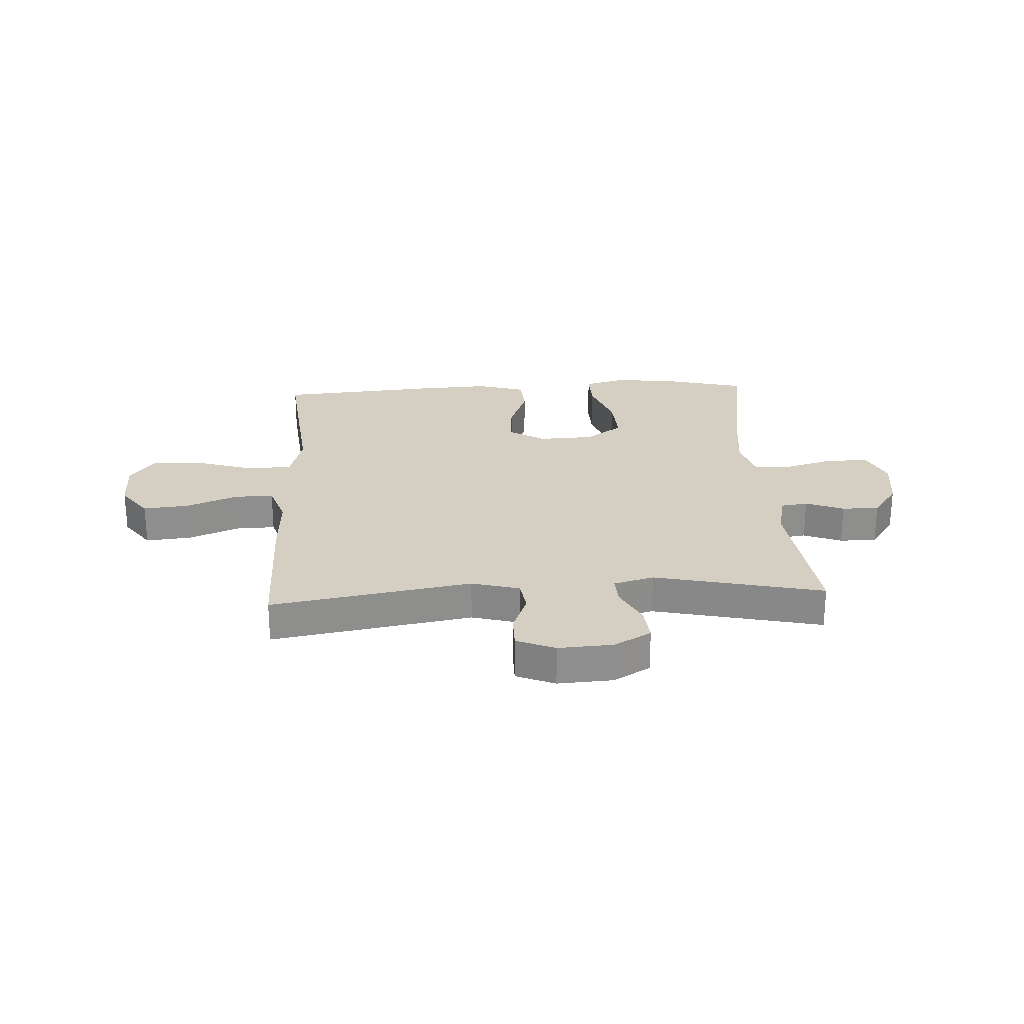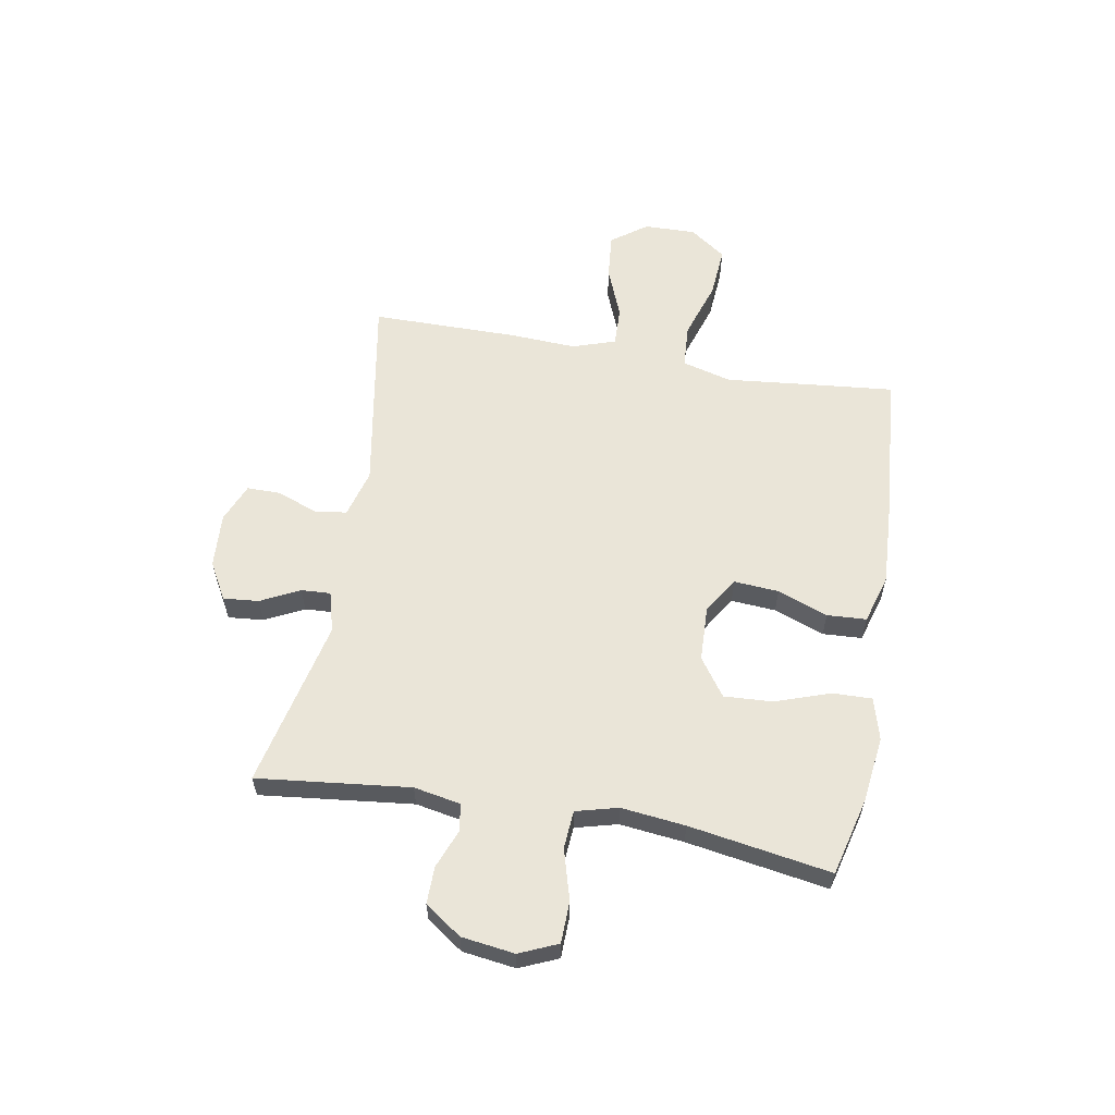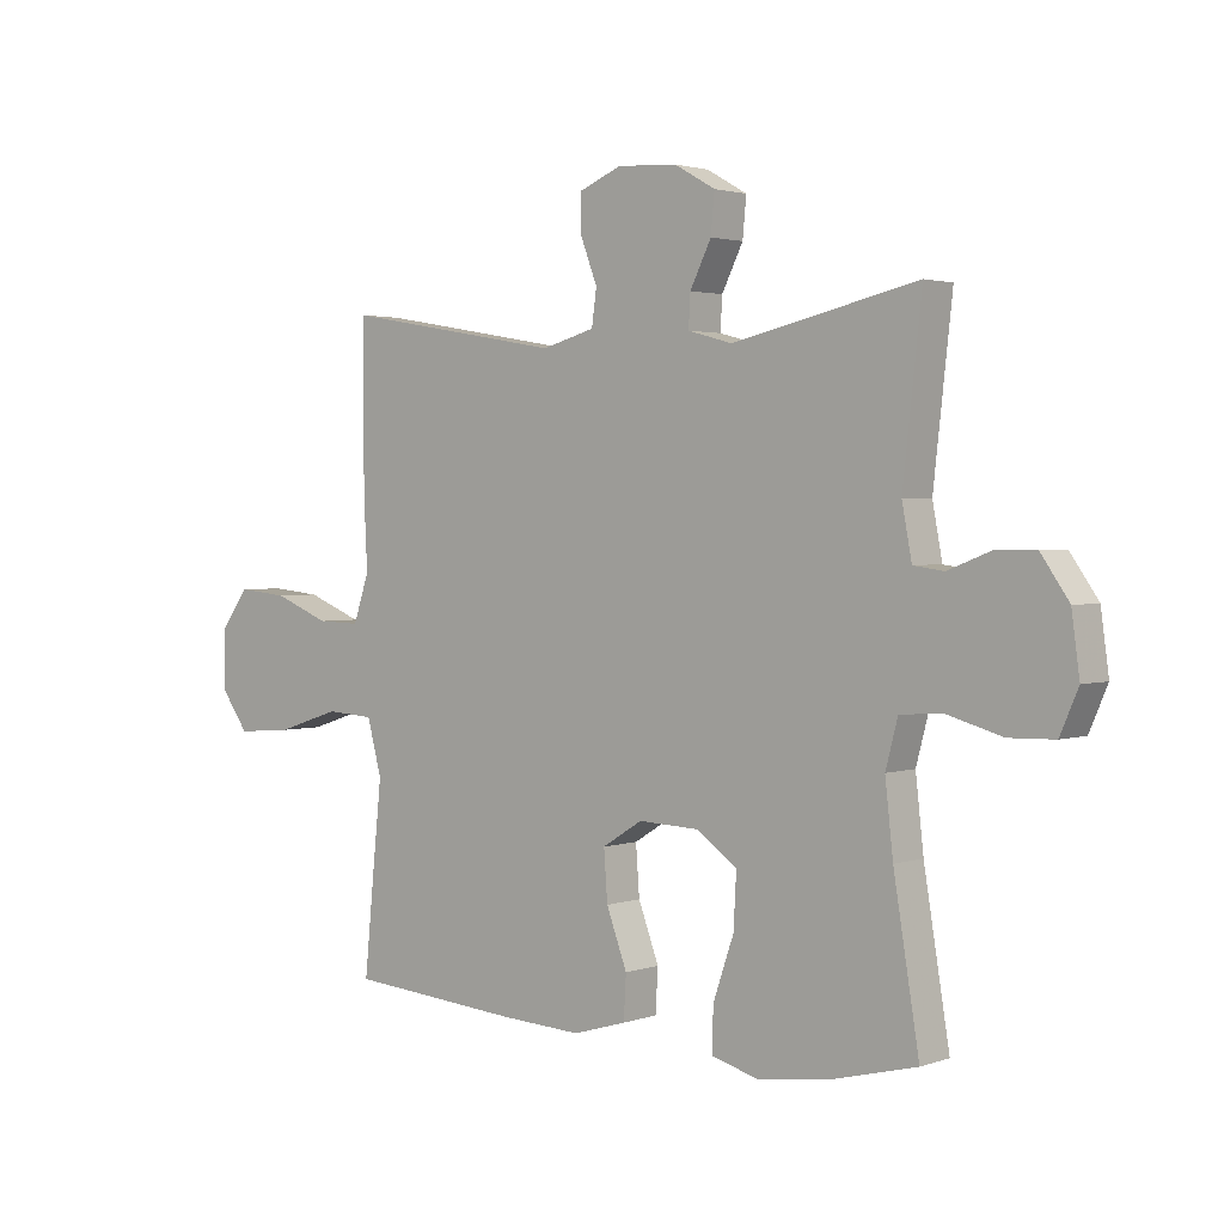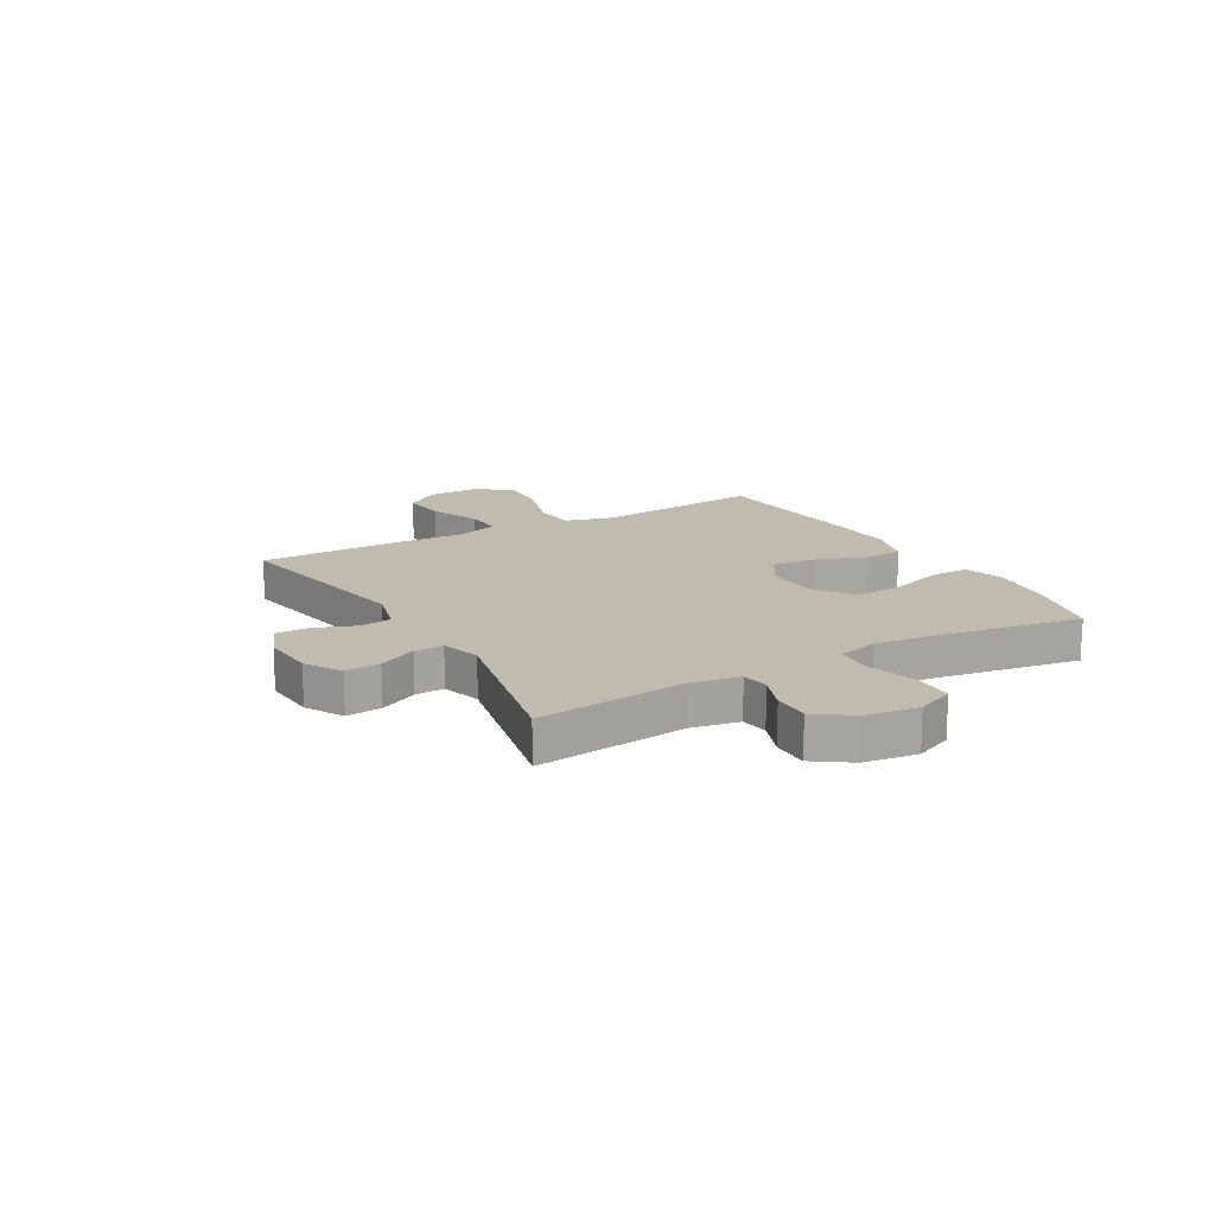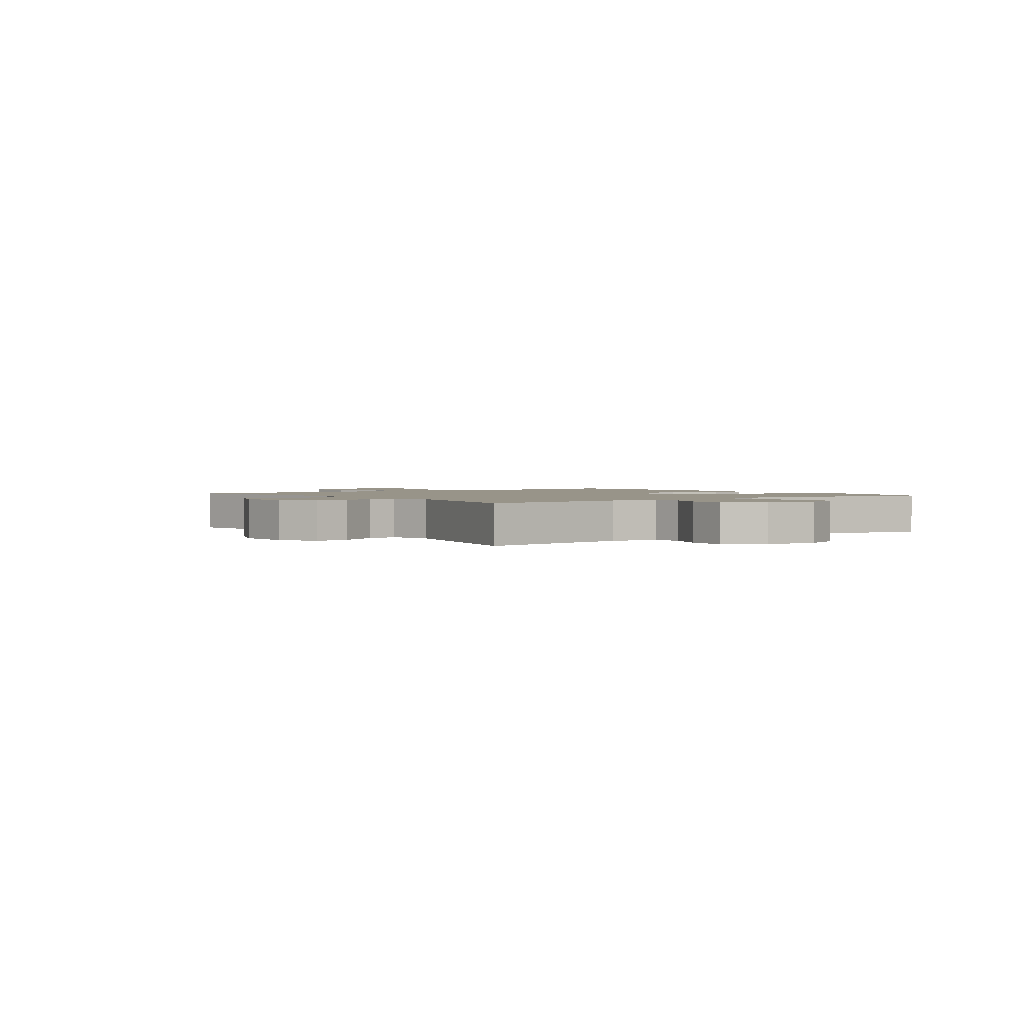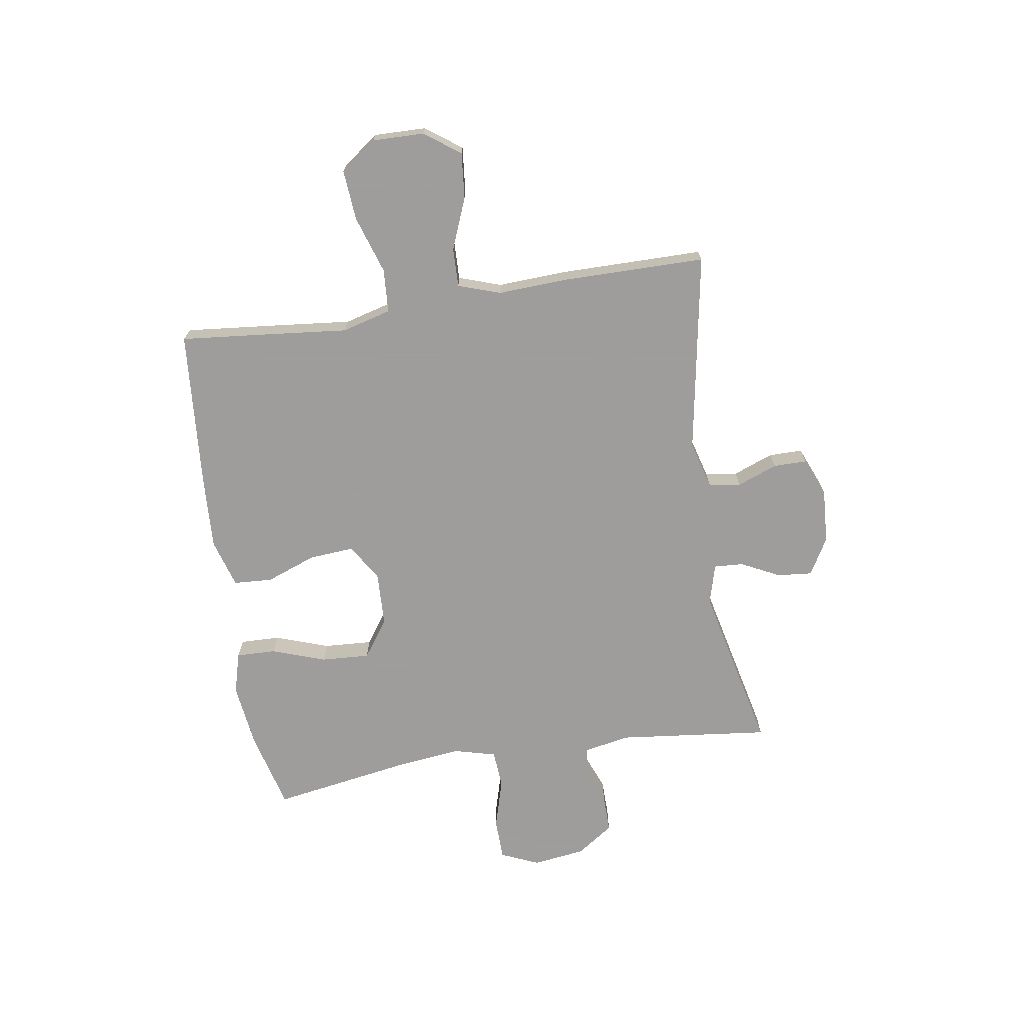
<metadata>
{"format":"obj","ext":"obj","renderer":"f3d","projection":"perspective","resolution":1024,"background":"white","views":[{"elev":25.4,"azim":-3.1,"up":"+Y"},{"elev":59.3,"azim":100.0,"up":"+Y"},{"elev":2.2,"azim":40.2,"up":"+Z"},{"elev":15.9,"azim":60.0,"up":"+Y"},{"elev":1.7,"azim":53.7,"up":"+Y"},{"elev":-70.7,"azim":-81.1,"up":"+Y"}]}
</metadata>
<code>
v 0.5 0.07 0.5
v 0.469 0.07 0.224
v 0.485 0.07 0.139
v 0.535 0.07 0.132
v 0.604 0.07 0.159
v 0.671 0.07 0.16
v 0.717 0.07 0.094
v 0.73 0.07 -0.002
v 0.7 0.07 -0.071
v 0.625 0.07 -0.073
v 0.534 0.07 -0.047
v 0.465 0.07 -0.052
v 0.445 0.07 -0.128
v 0.458 0.07 -0.244
v 0.5 0.07 -0.5
v 0.359 0.07 -0.536
v 0.24 0.07 -0.551
v 0.164 0.07 -0.53
v 0.166 0.07 -0.458
v 0.2 0.07 -0.36
v 0.205 0.07 -0.272
v 0.137 0.07 -0.224
v 0.038 0.07 -0.22
v -0.028 0.07 -0.261
v -0.022 0.07 -0.342
v 0.012 0.07 -0.433
v 0.008 0.07 -0.504
v -0.08 0.07 -0.53
v -0.214 0.07 -0.523
v -0.5 0.07 -0.5
v -0.483 0.07 -0.328
v -0.469 0.07 -0.192
v -0.493 0.07 -0.103
v -0.572 0.07 -0.098
v -0.677 0.07 -0.132
v -0.769 0.07 -0.139
v -0.816 0.07 -0.074
v -0.814 0.07 0.02
v -0.767 0.07 0.084
v -0.684 0.07 0.076
v -0.592 0.07 0.039
v -0.521 0.07 0.037
v -0.495 0.07 0.114
v -0.501 0.07 0.237
v -0.5 0.07 0.5
v -0.137 0.07 0.437
v -0.05 0.07 0.461
v -0.042 0.07 0.519
v -0.07 0.07 0.592
v -0.07 0.07 0.653
v 0 0.07 0.682
v 0.099 0.07 0.676
v 0.166 0.07 0.638
v 0.16 0.07 0.574
v 0.125 0.07 0.504
v 0.122 0.07 0.451
v 0.195 0.07 0.431
v 0.5 0 0.5
v 0.469 0 0.224
v 0.485 0 0.139
v 0.535 0 0.132
v 0.604 0 0.159
v 0.671 0 0.16
v 0.717 0 0.094
v 0.73 0 -0.002
v 0.7 0 -0.071
v 0.625 0 -0.073
v 0.534 0 -0.047
v 0.465 0 -0.052
v 0.445 0 -0.128
v 0.458 0 -0.244
v 0.5 0 -0.5
v 0.359 0 -0.536
v 0.24 0 -0.551
v 0.164 0 -0.53
v 0.166 0 -0.458
v 0.2 0 -0.36
v 0.205 0 -0.272
v 0.137 0 -0.224
v 0.038 0 -0.22
v -0.028 0 -0.261
v -0.022 0 -0.342
v 0.012 0 -0.433
v 0.008 0 -0.504
v -0.08 0 -0.53
v -0.214 0 -0.523
v -0.5 0 -0.5
v -0.483 0 -0.328
v -0.469 0 -0.192
v -0.493 0 -0.103
v -0.572 0 -0.098
v -0.677 0 -0.132
v -0.769 0 -0.139
v -0.816 0 -0.074
v -0.814 0 0.02
v -0.767 0 0.084
v -0.684 0 0.076
v -0.592 0 0.039
v -0.521 0 0.037
v -0.495 0 0.114
v -0.501 0 0.237
v -0.5 0 0.5
v -0.137 0 0.437
v -0.05 0 0.461
v -0.042 0 0.519
v -0.07 0 0.592
v -0.07 0 0.653
v 0 0 0.682
v 0.099 0 0.676
v 0.166 0 0.638
v 0.16 0 0.574
v 0.125 0 0.504
v 0.122 0 0.451
v 0.195 0 0.431
f 52 53 54 55
f 52 55 56
f 51 52 56
f 48 49 50 51
f 47 48 51 56
f 46 47 56 57
f 43 44 45 46
f 42 43 46 57
f 38 39 40 41
f 38 41 42
f 37 38 42
f 34 35 36 37
f 33 34 37 42
f 32 33 42 57
f 25 26 27 28
f 24 25 28 29
f 17 18 19 20
f 17 20 21
f 14 15 16 17
f 13 14 17 21
f 12 13 21 22
f 8 9 10 11
f 8 11 12
f 7 8 12
f 4 5 6 7
f 3 4 7 12
f 2 3 12 22
f 24 29 30 31
f 23 24 31 32
f 22 23 32 57
f 1 2 22 57
f 112 111 110 109
f 113 112 109
f 113 109 108
f 108 107 106 105
f 113 108 105 104
f 114 113 104 103
f 103 102 101 100
f 114 103 100 99
f 98 97 96 95
f 99 98 95
f 99 95 94
f 94 93 92 91
f 99 94 91 90
f 114 99 90 89
f 85 84 83 82
f 86 85 82 81
f 77 76 75 74
f 78 77 74
f 74 73 72 71
f 78 74 71 70
f 79 78 70 69
f 68 67 66 65
f 69 68 65
f 69 65 64
f 64 63 62 61
f 69 64 61 60
f 79 69 60 59
f 88 87 86 81
f 89 88 81 80
f 114 89 80 79
f 114 79 59 58
f 1 58 59 2
f 2 59 60 3
f 3 60 61 4
f 4 61 62 5
f 5 62 63 6
f 6 63 64 7
f 7 64 65 8
f 8 65 66 9
f 9 66 67 10
f 10 67 68 11
f 11 68 69 12
f 12 69 70 13
f 13 70 71 14
f 14 71 72 15
f 15 72 73 16
f 16 73 74 17
f 17 74 75 18
f 18 75 76 19
f 19 76 77 20
f 20 77 78 21
f 21 78 79 22
f 22 79 80 23
f 23 80 81 24
f 24 81 82 25
f 25 82 83 26
f 26 83 84 27
f 27 84 85 28
f 28 85 86 29
f 29 86 87 30
f 30 87 88 31
f 31 88 89 32
f 32 89 90 33
f 33 90 91 34
f 34 91 92 35
f 35 92 93 36
f 36 93 94 37
f 37 94 95 38
f 38 95 96 39
f 39 96 97 40
f 40 97 98 41
f 41 98 99 42
f 42 99 100 43
f 43 100 101 44
f 44 101 102 45
f 45 102 103 46
f 46 103 104 47
f 47 104 105 48
f 48 105 106 49
f 49 106 107 50
f 50 107 108 51
f 51 108 109 52
f 52 109 110 53
f 53 110 111 54
f 54 111 112 55
f 55 112 113 56
f 56 113 114 57
f 57 114 58 1

</code>
